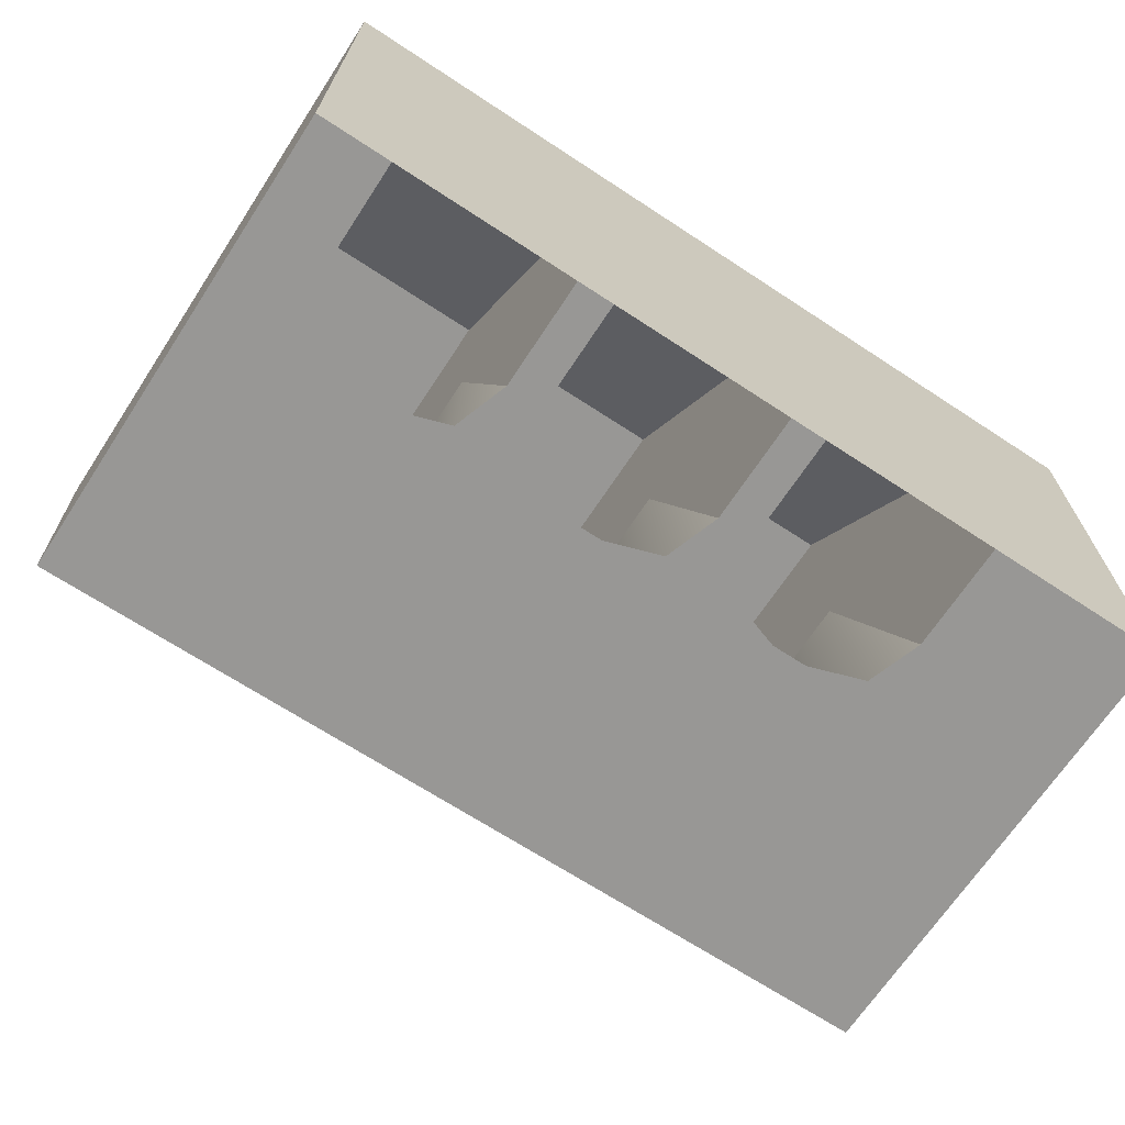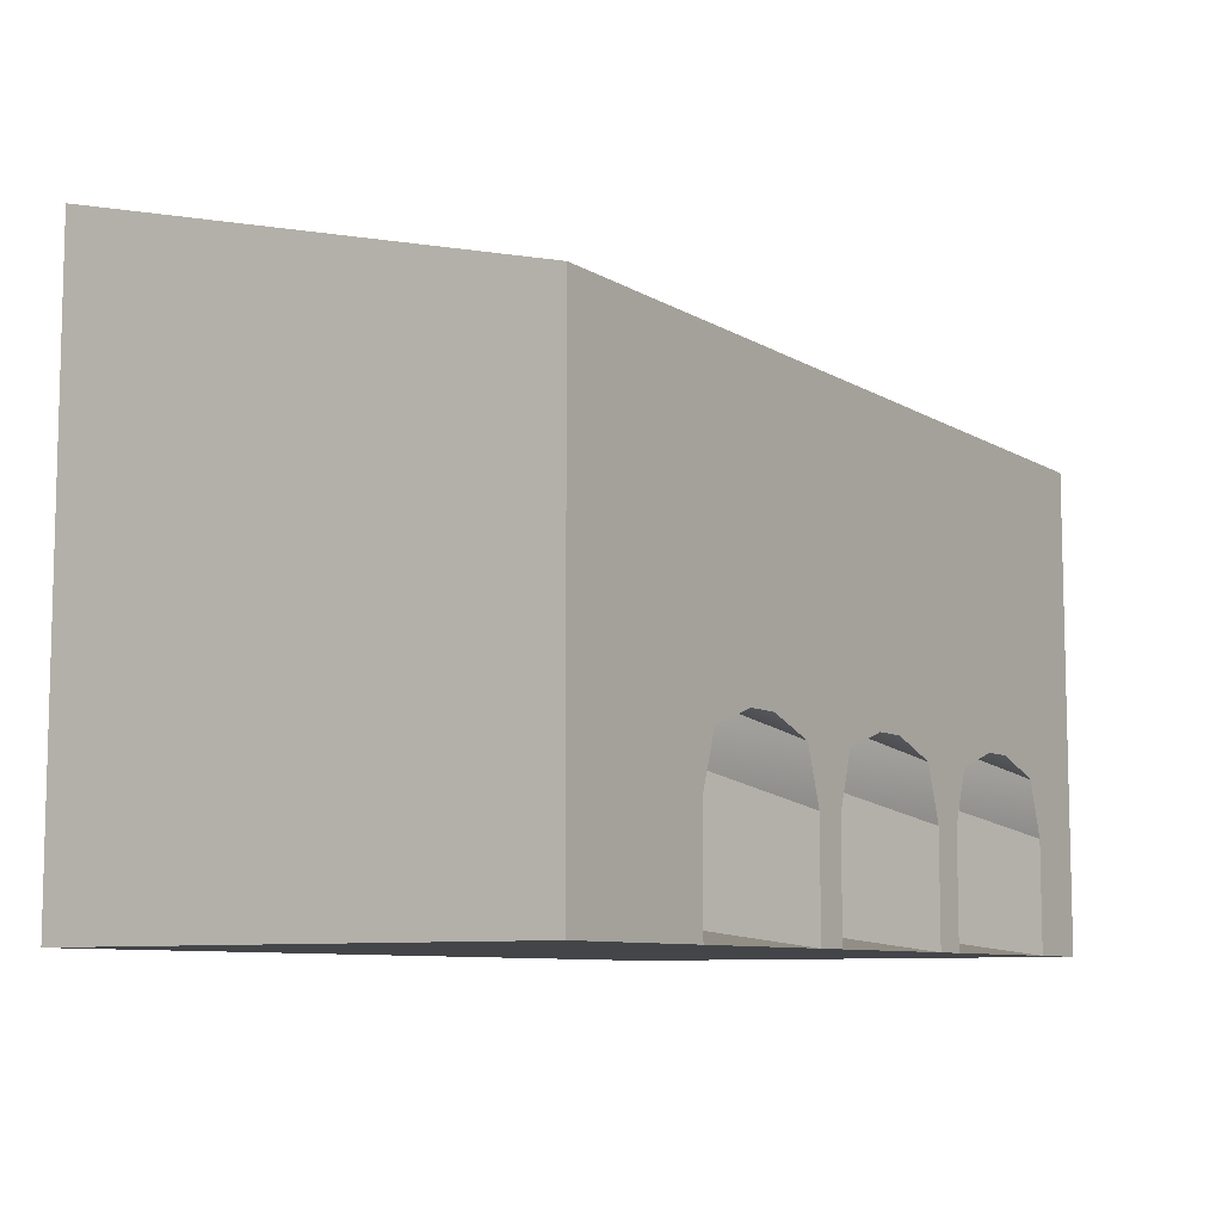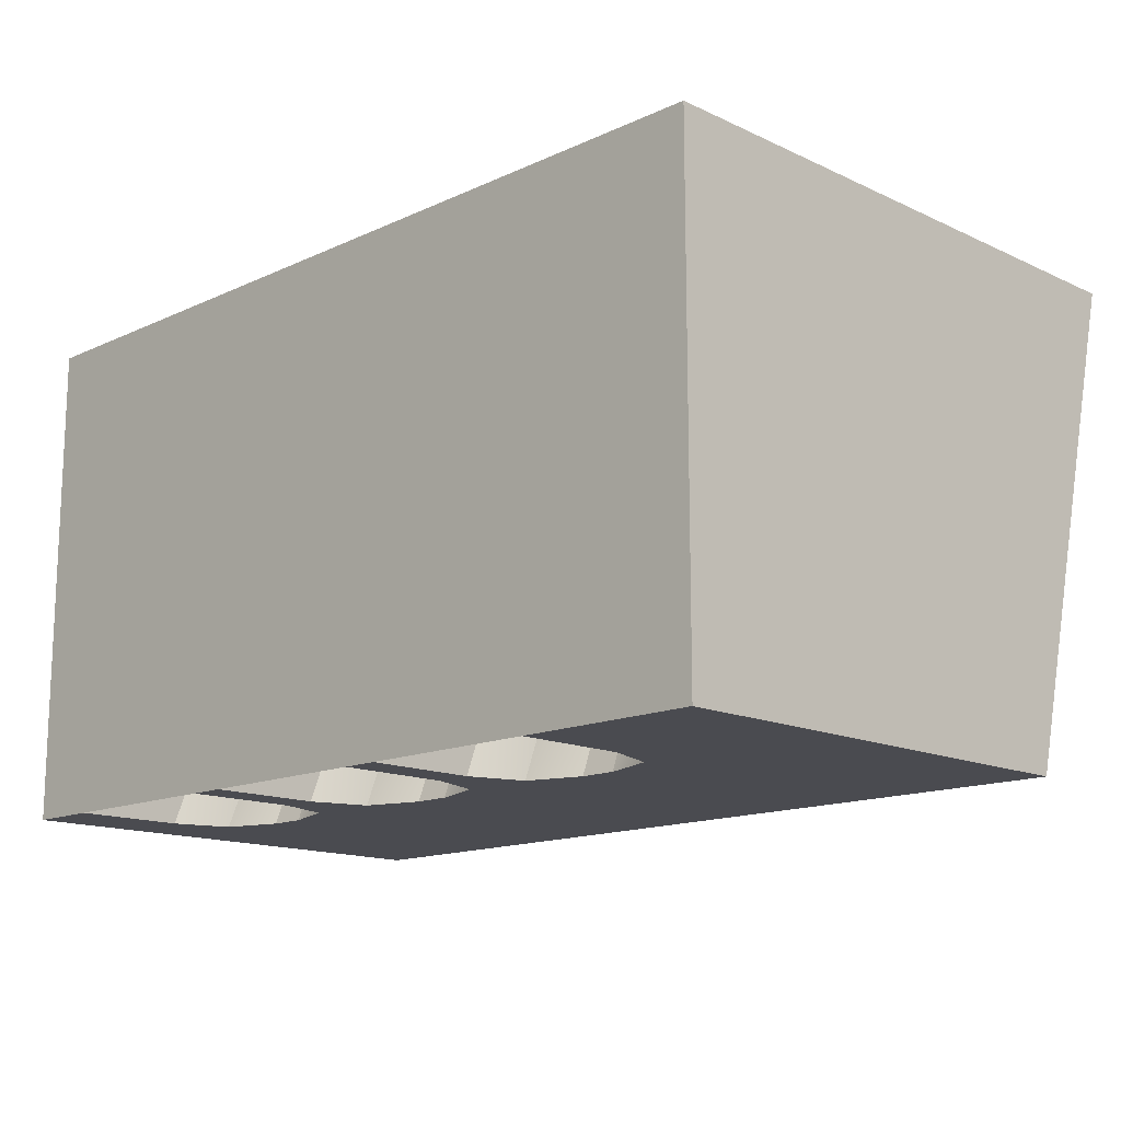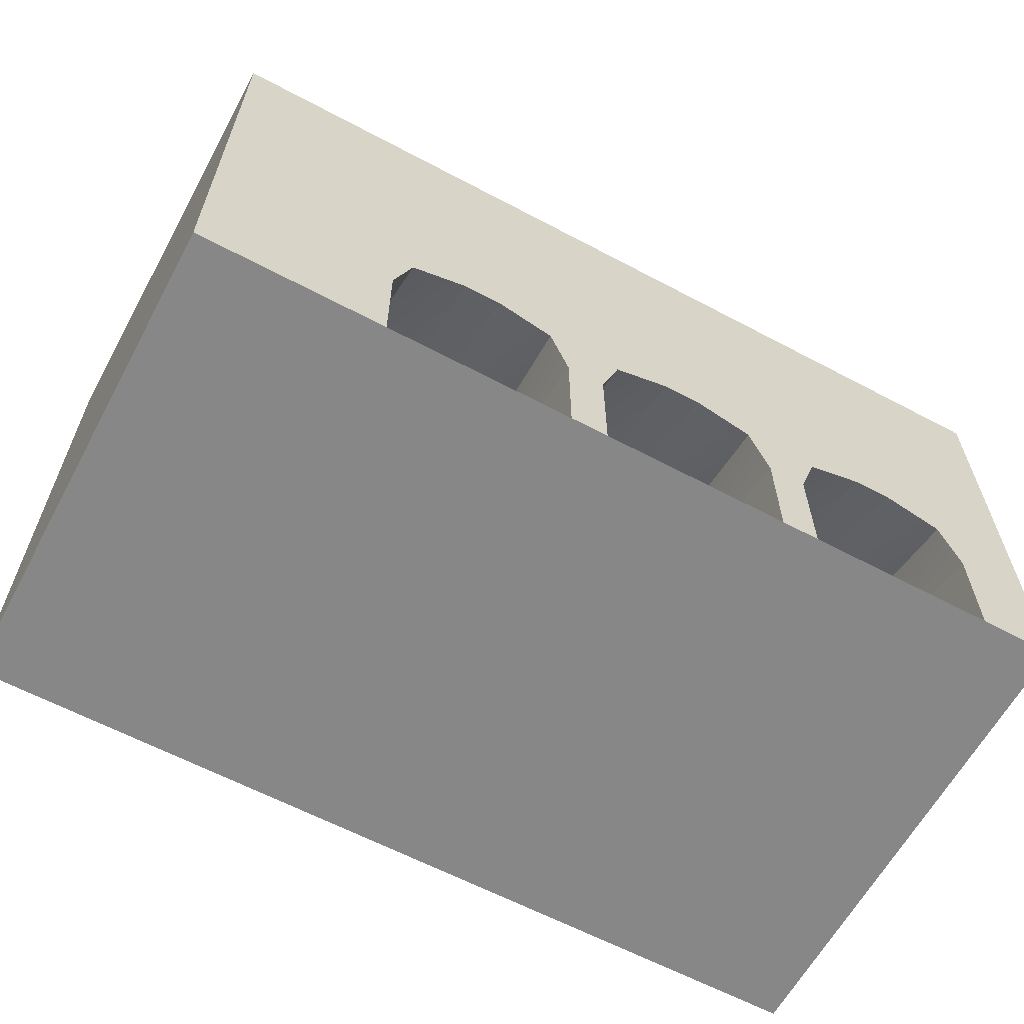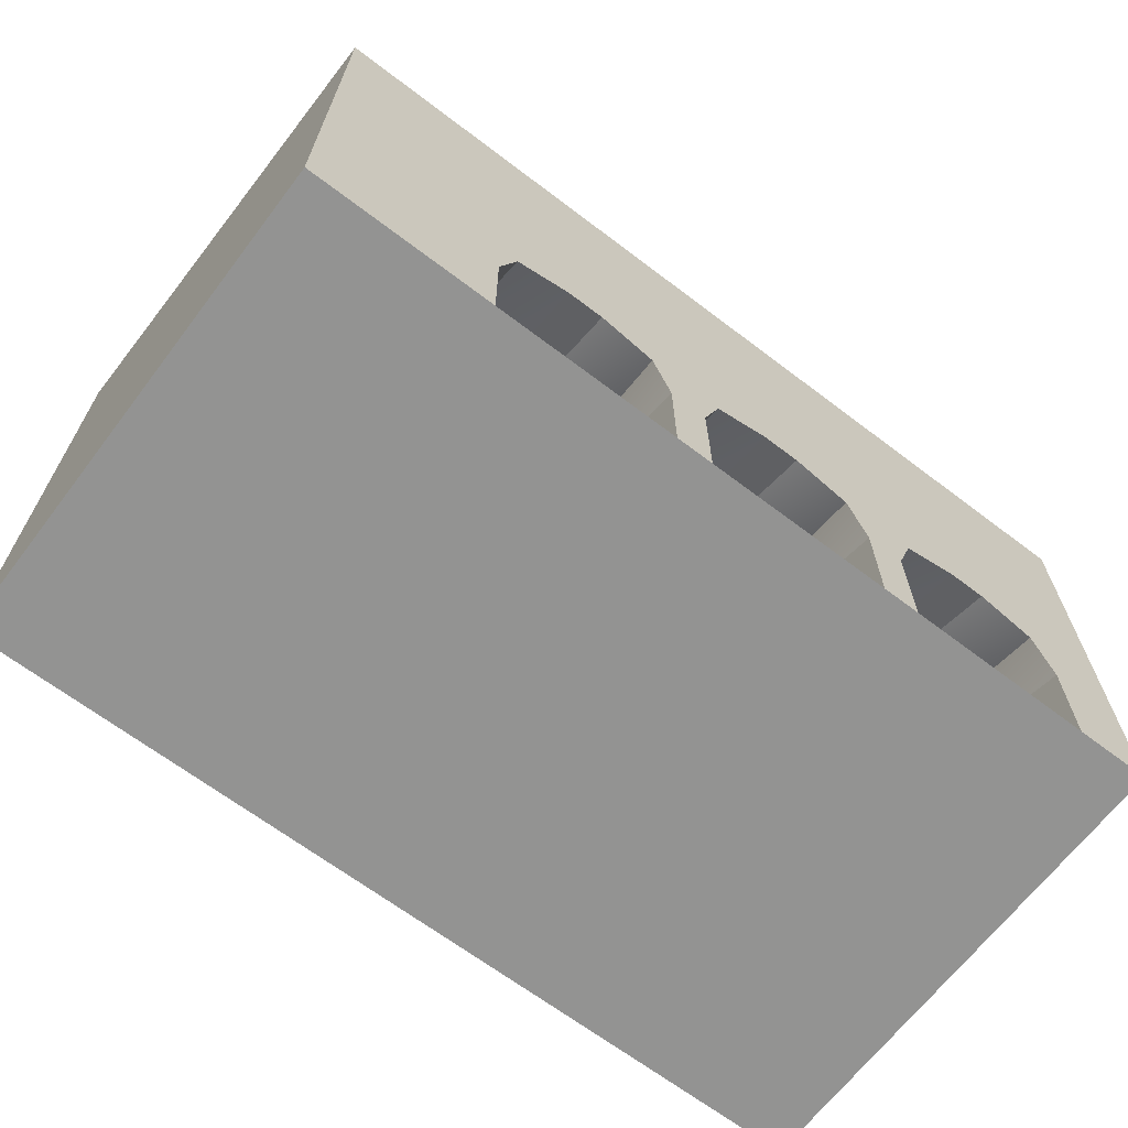
<metadata>
{"format":"obj","ext":"obj","renderer":"f3d","projection":"perspective","resolution":1024,"background":"white","views":[{"elev":-68.2,"azim":-33.3,"up":"+Z"},{"elev":-8.6,"azim":122.9,"up":"+Y"},{"elev":-14.4,"azim":44.8,"up":"+Z"},{"elev":-62.3,"azim":151.7,"up":"+Y"},{"elev":-66.7,"azim":142.7,"up":"+Y"}]}
</metadata>
<code>
g pb_Mesh89218
v -4 13 25
v -4 6 -2
v -4 22 -2
v -4 29 25
v 44 22 -2
v 44 13 25
v 44 29 25
v 44 6 -2
v 34 22 -2
v 44 22 -2
v 44 29 25
v 34 29 25
v 44 -4 25
v 34 -4 -2
v 34 -4 25
v 44 -4 -2
v 44 13 25
v 34 13 25
v 34 29 25
v 44 29 25
v 34 22 -2
v 44 6 -2
v 44 22 -2
v 33 5 -2
v 10 22 -2
v 12 22 -2
v 12 29 25
v 10 29 25
v 12 -4 25
v 10 -4 -2
v 10 -4 25
v 12 -4 -2
v 12 13 25
v 10 13 25
v 10 29 25
v 12 29 25
v 10 22 -2
v 13 5 -2
v 12 22 -2
v 9 5 -2
v 22 22 -2
v 24 22 -2
v 24 29 25
v 22 29 25
v 24 -4 25
v 22 -4 -2
v 22 -4 25
v 24 -4 -2
v 24 13 25
v 22 13 25
v 22 29 25
v 24 29 25
v 22 22 -2
v 25 5 -2
v 24 22 -2
v 21 5 -2
v -4 22 -2
v -0 22 -2
v -0 29 25
v -4 29 25
v -0 -4 25
v -4 -4 -2
v -4 -4 25
v -0 -4 -2
v -0 13 25
v -4 13 25
v -4 29 25
v -0 29 25
v -4 22 -2
v 1 5 -2
v -0 22 -2
v -4 6 -2
v -0 11 12
v -0 17 22
v -0 19 12
v -0 28 22.33
v 10 17 22
v 10 11 12
v 10 28 22.33
v 10 19 12
v 24 11 12
v 24 17 22
v 24 19 12
v 24 28 22.33
v 34 17 22
v 34 11 12
v 34 28 22.33
v 34 19 12
v 12 11 12
v 12 17 22
v 12 19 12
v 12 28 22.33
v 22 17 22
v 22 11 12
v 22 28 22.33
v 22 19 12
v 18 22 -2
v 18 29 25
v 18 -4 -2
v 18 -4 25
v 18 13 25
v 18 29 25
v 18 22 -2
v 18 6 -2
v 22 11 12
v 18 6 -2
v 18 11 12
v 21 5 -2
v 22 28 22.33
v 18 19 12
v 18 28 22.33
v 22 19 12
v 18 -4 -2
v 22 -4 -2
v 22 -2 12
v 18 -2 12
v 18 -2 12
v 22 -2 12
v 22 7 22
v 18 7 22
v 18 28 22.33
v 22 17 22
v 22 28 22.33
v 18 17 22
v 22 11 12
v 18 11 12
v 18 19 12
v 22 19 12
v 16 22 -2
v 16 29 25
v 16 -4 25
v 16 -4 -2
v 16 13 25
v 16 29 25
v 16 22 -2
v 16 6 -2
v 16 11 12
v 13 5 -2
v 12 11 12
v 16 6 -2
v 16 6 -2
v 16 11 12
v 18 6 -2
v 16 28 22.33
v 12 19 12
v 12 28 22.33
v 16 19 12
v 12 -4 -2
v 16 -4 -2
v 16 -2 12
v 12 -2 12
v 12 -2 12
v 16 -2 12
v 16 7 22
v 12 7 22
v 16 28 22.33
v 16 17 22
v 12 28 22.33
v 12 17 22
v 16 11 12
v 16 19 12
v 12 11 12
v 12 19 12
v -4 -4 25
v -4 -4 -2
v -4 2 -2
v -4 9 25
v 44 2 -2
v 44 -4 25
v 44 9 25
v 44 -4 -2
v 44 -4 25
v 34 -4 25
v 34 9 25
v 44 9 25
v 34 2 -2
v 44 -4 -2
v 44 2 -2
v 34 -4 -2
v 12 -4 25
v 10 -4 25
v 10 9 25
v 12 9 25
v 10 2 -2
v 12 -4 -2
v 12 2 -2
v 10 -4 -2
v 24 -4 25
v 22 -4 25
v 22 9 25
v 24 9 25
v 22 2 -2
v 24 -4 -2
v 24 2 -2
v 22 -4 -2
v -0 -4 25
v -4 -4 25
v -4 9 25
v -0 9 25
v -4 2 -2
v -0 -4 -2
v -0 2 -2
v -4 -4 -2
v 10 -2 12
v 10 -4 -2
v 10 2 -2
v 10 7 12
v 10 7 12
v 10 2 -2
v 9 5 -2
v 10 11 12
v 10 7 22
v 10 13 22
v 10 11 12
v 10 17 22
v -0 2 -2
v -0 -2 12
v -0 7 12
v -0 -4 -2
v 1 5 -2
v -0 7 12
v -0 11 12
v -0 2 -2
v -0 7 22
v -0 13 22
v -0 11 12
v -0 17 22
v 22 -2 12
v 22 -4 -2
v 22 2 -2
v 22 7 12
v 22 7 12
v 22 2 -2
v 21 5 -2
v 22 11 12
v 22 7 22
v 22 13 22
v 22 11 12
v 22 17 22
v 12 2 -2
v 12 -2 12
v 12 7 12
v 12 -4 -2
v 13 5 -2
v 12 7 12
v 12 11 12
v 12 2 -2
v 12 7 22
v 12 13 22
v 12 11 12
v 12 17 22
v 34 -2 12
v 34 -4 -2
v 34 2 -2
v 34 7 12
v 34 7 12
v 34 2 -2
v 33 5 -2
v 34 11 12
v 34 7 22
v 34 13 22
v 34 11 12
v 34 17 22
v 24 2 -2
v 24 -2 12
v 24 7 12
v 24 -4 -2
v 25 5 -2
v 24 7 12
v 24 11 12
v 24 2 -2
v 24 7 22
v 24 13 22
v 24 11 12
v 24 17 22
v 18 -4 25
v 18 9 25
v 18 13 22
v 22 7 22
v 22 13 22
v 18 7 22
v 18 17 22
v 22 17 22
v 16 -4 25
v 16 9 25
v 16 13 22
v 16 7 22
v 16 17 22
v 12 13 22
v 12 7 22
v 12 17 22
v 30 22 -2
v 30 29 25
v 30 -4 -2
v 30 -4 25
v 30 13 25
v 30 29 25
v 30 22 -2
v 30 6 -2
v 34 11 12
v 30 6 -2
v 30 11 12
v 33 5 -2
v 34 28 22.33
v 30 19 12
v 30 28 22.33
v 34 19 12
v 30 -4 -2
v 34 -4 -2
v 34 -2 12
v 30 -2 12
v 30 -2 12
v 34 -2 12
v 34 7 22
v 30 7 22
v 30 28 22.33
v 34 17 22
v 34 28 22.33
v 30 17 22
v 34 11 12
v 30 11 12
v 30 19 12
v 34 19 12
v 30 -4 25
v 30 9 25
v 30 13 22
v 34 7 22
v 34 13 22
v 30 7 22
v 30 17 22
v 34 17 22
v 28 22 -2
v 28 29 25
v 28 -4 25
v 28 -4 -2
v 28 13 25
v 28 29 25
v 28 22 -2
v 28 6 -2
v 28 11 12
v 25 5 -2
v 24 11 12
v 28 6 -2
v 28 6 -2
v 28 11 12
v 30 6 -2
v 28 28 22.33
v 24 19 12
v 24 28 22.33
v 28 19 12
v 24 -4 -2
v 28 -4 -2
v 28 -2 12
v 24 -2 12
v 24 -2 12
v 28 -2 12
v 28 7 22
v 24 7 22
v 28 28 22.33
v 28 17 22
v 24 28 22.33
v 24 17 22
v 28 11 12
v 28 19 12
v 24 11 12
v 24 19 12
v 28 -4 25
v 28 9 25
v 28 13 22
v 28 7 22
v 24 13 22
v 24 7 22
v 28 17 22
v 24 17 22
v 6 22 -2
v 6 29 25
v 6 -4 -2
v 6 -4 25
v 6 13 25
v 6 29 25
v 6 22 -2
v 6 6 -2
v 10 11 12
v 6 6 -2
v 6 11 12
v 9 5 -2
v 10 28 22.33
v 6 19 12
v 6 28 22.33
v 10 19 12
v 6 -4 -2
v 10 -4 -2
v 10 -2 12
v 6 -2 12
v 6 -2 12
v 10 -2 12
v 10 7 22
v 6 7 22
v 6 28 22.33
v 10 17 22
v 10 28 22.33
v 6 17 22
v 10 11 12
v 6 11 12
v 6 19 12
v 10 19 12
v 6 -4 25
v 6 9 25
v 6 13 22
v 10 7 22
v 10 13 22
v 6 7 22
v 6 17 22
v 10 17 22
v 4 22 -2
v 4 29 25
v 4 -4 25
v 4 -4 -2
v 4 13 25
v 4 29 25
v 4 22 -2
v 4 6 -2
v 4 11 12
v 1 5 -2
v -0 11 12
v 4 6 -2
v 4 6 -2
v 4 11 12
v 6 6 -2
v 4 28 22.33
v -0 19 12
v -0 28 22.33
v 4 19 12
v -0 -4 -2
v 4 -4 -2
v 4 -2 12
v -0 -2 12
v -0 -2 12
v 4 -2 12
v 4 7 22
v -0 7 22
v 4 28 22.33
v 4 17 22
v -0 28 22.33
v -0 17 22
v 4 11 12
v 4 19 12
v -0 11 12
v -0 19 12
v 4 -4 25
v 4 9 25
v 4 13 22
v 4 7 22
v -0 13 22
v -0 7 22
v 4 17 22
v -0 17 22
g pb_Mesh89218_0
f 3 2 1
f 3 1 4
f 7 6 5
f 6 8 5
f 11 10 9
f 11 9 12
f 15 14 13
f 14 16 13
f 19 18 17
f 19 17 20
f 23 22 21
f 22 24 21
f 27 26 25
f 27 25 28
f 31 30 29
f 30 32 29
f 35 34 33
f 35 33 36
f 39 38 37
f 38 40 37
f 43 42 41
f 43 41 44
f 47 46 45
f 46 48 45
f 51 50 49
f 51 49 52
f 55 54 53
f 54 56 53
f 59 58 57
f 59 57 60
f 63 62 61
f 62 64 61
f 67 66 65
f 67 65 68
f 71 70 69
f 70 72 69
f 75 74 73
f 75 76 74
f 79 78 77
f 79 80 78
f 83 82 81
f 83 84 82
f 87 86 85
f 87 88 86
f 91 90 89
f 91 92 90
f 95 94 93
f 95 96 94
f 44 41 97
f 44 97 98
f 100 99 47
f 99 46 47
f 102 101 50
f 102 50 51
f 53 56 103
f 56 104 103
f 107 106 105
f 106 108 105
f 111 110 109
f 110 112 109
f 115 114 113
f 115 113 116
f 119 118 117
f 119 117 120
f 123 122 121
f 122 124 121
f 127 126 125
f 127 125 128
f 130 129 26
f 130 26 27
f 98 97 129
f 98 129 130
f 29 32 131
f 32 132 131
f 131 132 100
f 132 99 100
f 134 133 101
f 134 101 102
f 36 33 133
f 36 133 134
f 103 104 135
f 104 136 135
f 135 136 39
f 136 38 39
f 139 138 137
f 138 140 137
f 142 141 107
f 141 143 107
f 146 145 144
f 145 147 144
f 144 147 111
f 147 110 111
f 150 149 148
f 150 148 151
f 116 113 149
f 116 149 150
f 154 153 152
f 154 152 155
f 120 117 153
f 120 153 154
f 121 124 156
f 124 157 156
f 156 157 158
f 157 159 158
f 161 160 126
f 161 126 127
f 163 162 160
f 163 160 161
f 166 165 164
f 166 164 167
f 2 166 167
f 2 167 1
f 170 169 168
f 169 171 168
f 6 170 8
f 170 168 8
f 174 173 172
f 174 172 175
f 18 174 175
f 18 175 17
f 178 177 176
f 177 179 176
f 22 178 24
f 178 176 24
f 182 181 180
f 182 180 183
f 34 182 183
f 34 183 33
f 186 185 184
f 185 187 184
f 38 186 40
f 186 184 40
f 190 189 188
f 190 188 191
f 50 190 191
f 50 191 49
f 194 193 192
f 193 195 192
f 54 194 56
f 194 192 56
f 198 197 196
f 198 196 199
f 66 198 199
f 66 199 65
f 202 201 200
f 201 203 200
f 70 202 72
f 202 200 72
f 206 205 204
f 206 204 207
f 210 209 208
f 210 208 211
f 207 204 212
f 207 212 213
f 214 207 213
f 214 213 215
f 218 217 216
f 217 219 216
f 222 221 220
f 221 223 220
f 225 224 218
f 224 217 218
f 227 225 226
f 225 218 226
f 230 229 228
f 230 228 231
f 234 233 232
f 234 232 235
f 231 228 236
f 231 236 237
f 238 231 237
f 238 237 239
f 242 241 240
f 241 243 240
f 246 245 244
f 245 247 244
f 249 248 242
f 248 241 242
f 251 249 250
f 249 242 250
f 254 253 252
f 254 252 255
f 258 257 256
f 258 256 259
f 255 252 260
f 255 260 261
f 262 255 261
f 262 261 263
f 266 265 264
f 265 267 264
f 270 269 268
f 269 271 268
f 273 272 266
f 272 265 266
f 275 273 274
f 273 266 274
f 277 276 189
f 277 189 190
f 101 277 190
f 101 190 50
f 280 279 278
f 279 281 278
f 283 280 282
f 280 278 282
f 285 284 276
f 285 276 277
f 133 285 277
f 133 277 101
f 183 180 284
f 183 284 285
f 33 183 285
f 33 285 133
f 278 281 286
f 281 287 286
f 282 278 288
f 278 286 288
f 286 287 289
f 287 290 289
f 288 286 291
f 286 289 291
f 12 9 292
f 12 292 293
f 295 294 15
f 294 14 15
f 297 296 18
f 297 18 19
f 21 24 298
f 24 299 298
f 302 301 300
f 301 303 300
f 306 305 304
f 305 307 304
f 310 309 308
f 310 308 311
f 314 313 312
f 314 312 315
f 318 317 316
f 317 319 316
f 322 321 320
f 322 320 323
f 325 324 173
f 325 173 174
f 296 325 174
f 296 174 18
f 328 327 326
f 327 329 326
f 331 328 330
f 328 326 330
f 333 332 42
f 333 42 43
f 293 292 332
f 293 332 333
f 45 48 334
f 48 335 334
f 334 335 295
f 335 294 295
f 337 336 296
f 337 296 297
f 52 49 336
f 52 336 337
f 298 299 338
f 299 339 338
f 338 339 55
f 339 54 55
f 342 341 340
f 341 343 340
f 345 344 302
f 344 346 302
f 349 348 347
f 348 350 347
f 347 350 306
f 350 305 306
f 353 352 351
f 353 351 354
f 311 308 352
f 311 352 353
f 357 356 355
f 357 355 358
f 315 312 356
f 315 356 357
f 316 319 359
f 319 360 359
f 359 360 361
f 360 362 361
f 364 363 321
f 364 321 322
f 366 365 363
f 366 363 364
f 368 367 324
f 368 324 325
f 191 188 367
f 191 367 368
f 336 368 325
f 336 325 296
f 49 191 368
f 49 368 336
f 326 329 369
f 329 370 369
f 369 370 371
f 370 372 371
f 330 326 373
f 326 369 373
f 373 369 374
f 369 371 374
f 28 25 375
f 28 375 376
f 378 377 31
f 377 30 31
f 380 379 34
f 380 34 35
f 37 40 381
f 40 382 381
f 385 384 383
f 384 386 383
f 389 388 387
f 388 390 387
f 393 392 391
f 393 391 394
f 397 396 395
f 397 395 398
f 401 400 399
f 400 402 399
f 405 404 403
f 405 403 406
f 408 407 181
f 408 181 182
f 379 408 182
f 379 182 34
f 411 410 409
f 410 412 409
f 414 411 413
f 411 409 413
f 416 415 58
f 416 58 59
f 376 375 415
f 376 415 416
f 61 64 417
f 64 418 417
f 417 418 378
f 418 377 378
f 420 419 379
f 420 379 380
f 68 65 419
f 68 419 420
f 381 382 421
f 382 422 421
f 421 422 71
f 422 70 71
f 425 424 423
f 424 426 423
f 428 427 385
f 427 429 385
f 432 431 430
f 431 433 430
f 430 433 389
f 433 388 389
f 436 435 434
f 436 434 437
f 394 391 435
f 394 435 436
f 440 439 438
f 440 438 441
f 398 395 439
f 398 439 440
f 399 402 442
f 402 443 442
f 442 443 444
f 443 445 444
f 447 446 404
f 447 404 405
f 449 448 446
f 449 446 447
f 451 450 407
f 451 407 408
f 199 196 450
f 199 450 451
f 419 451 408
f 419 408 379
f 65 199 451
f 65 451 419
f 409 412 452
f 412 453 452
f 452 453 454
f 453 455 454
f 413 409 456
f 409 452 456
f 456 452 457
f 452 454 457

</code>
